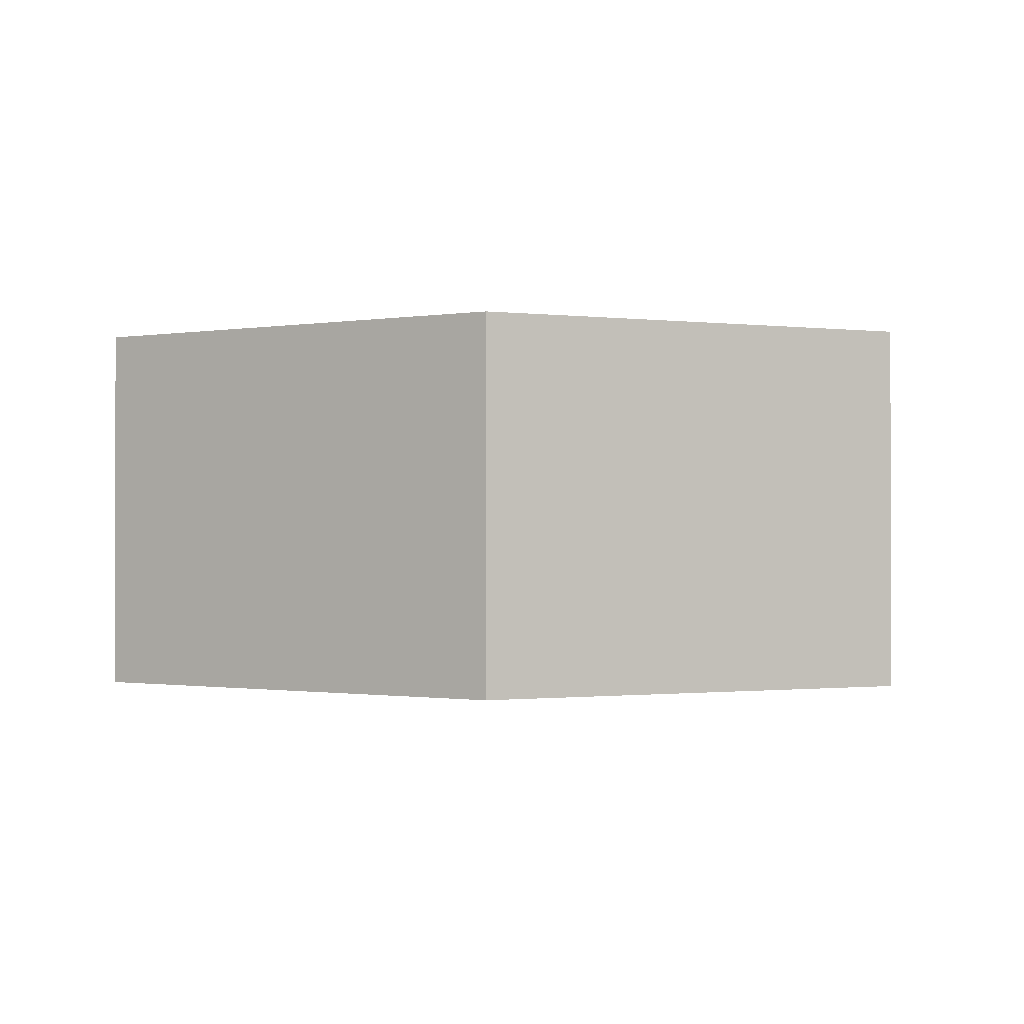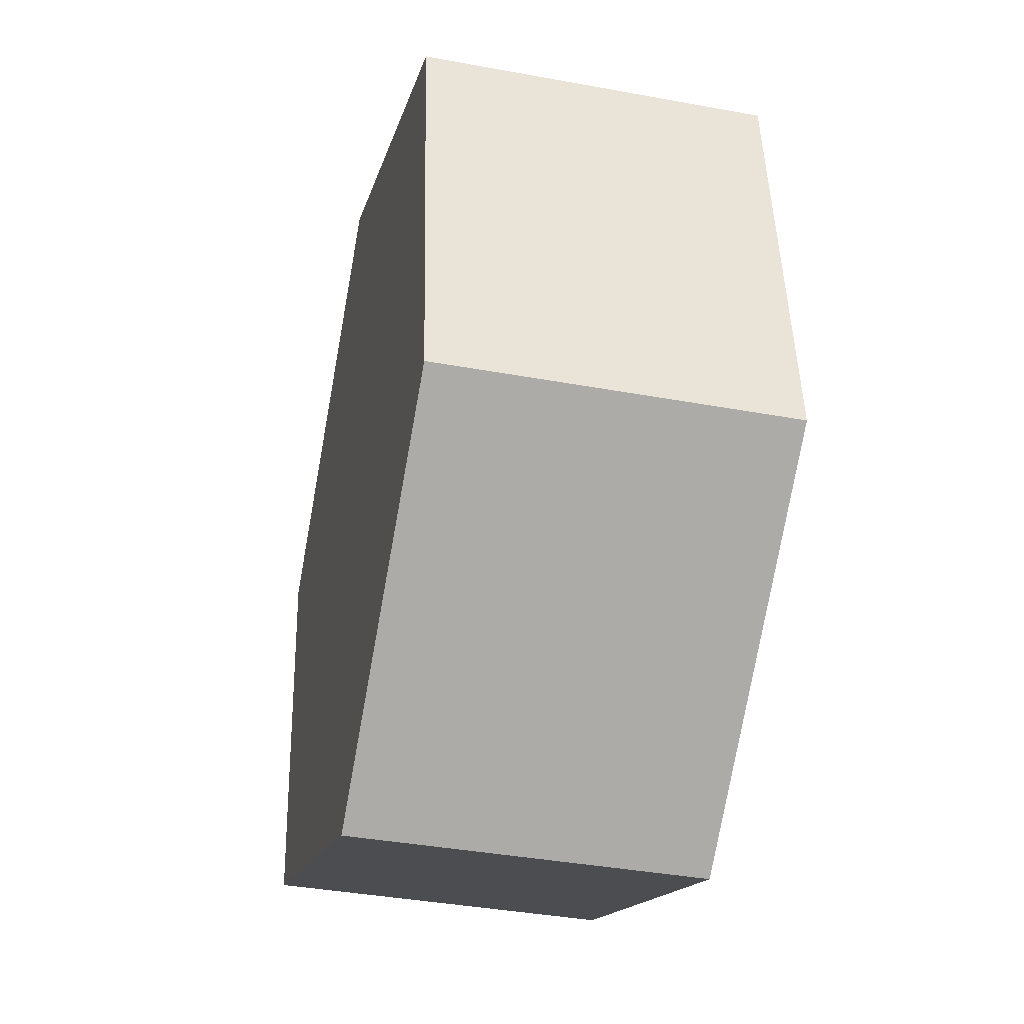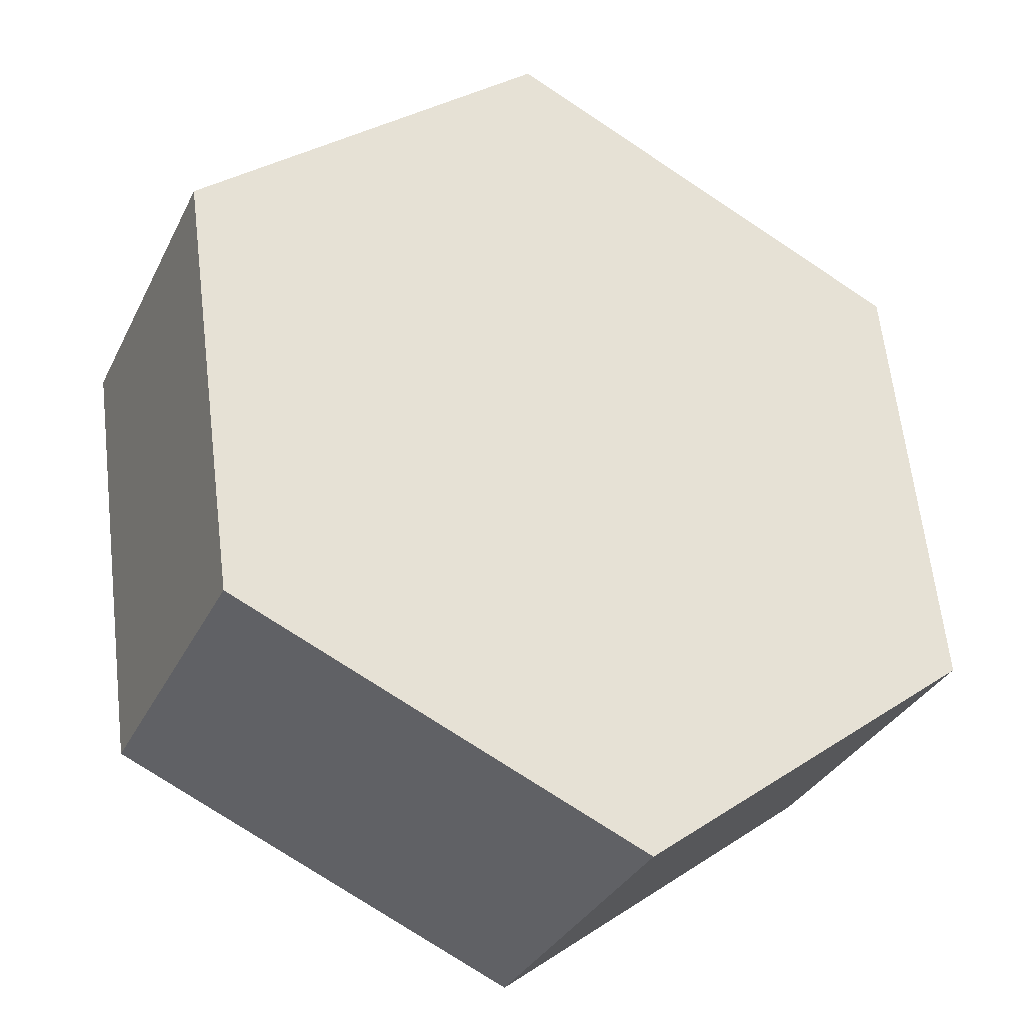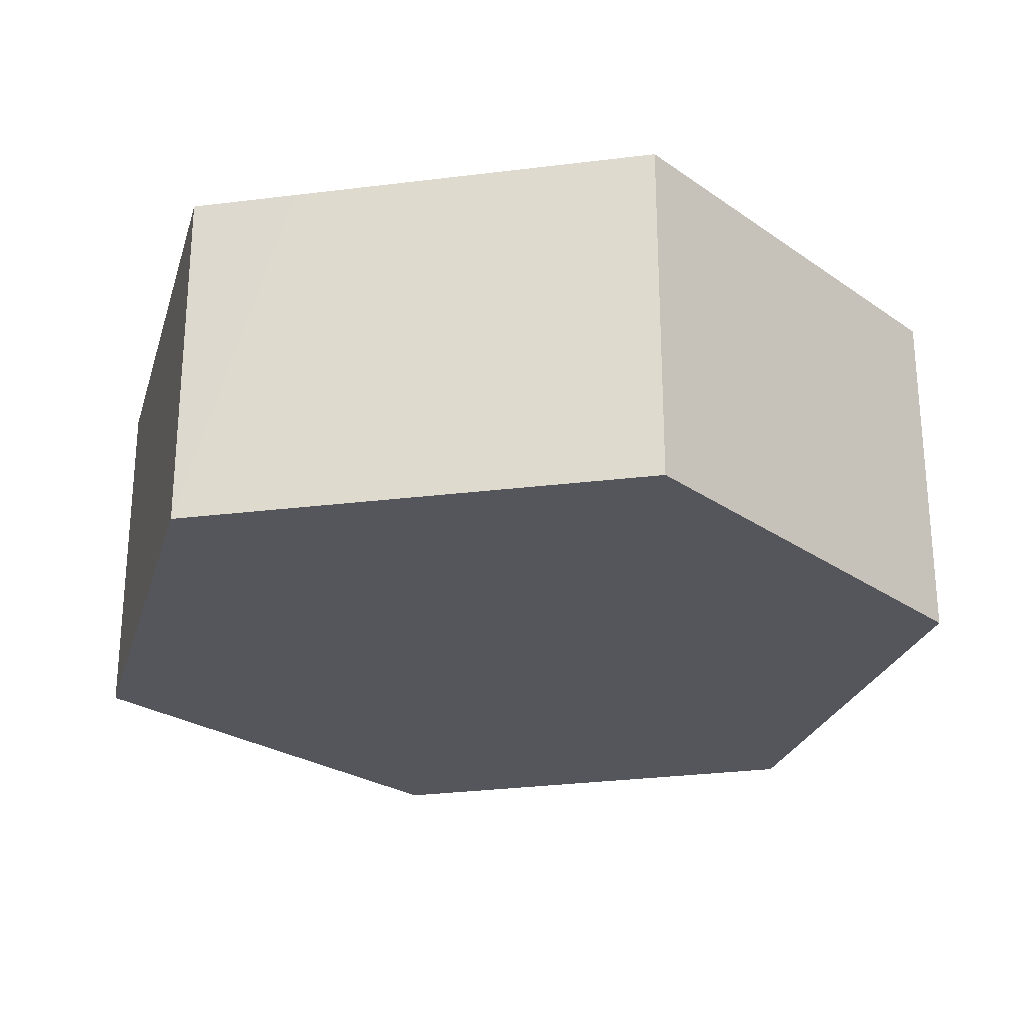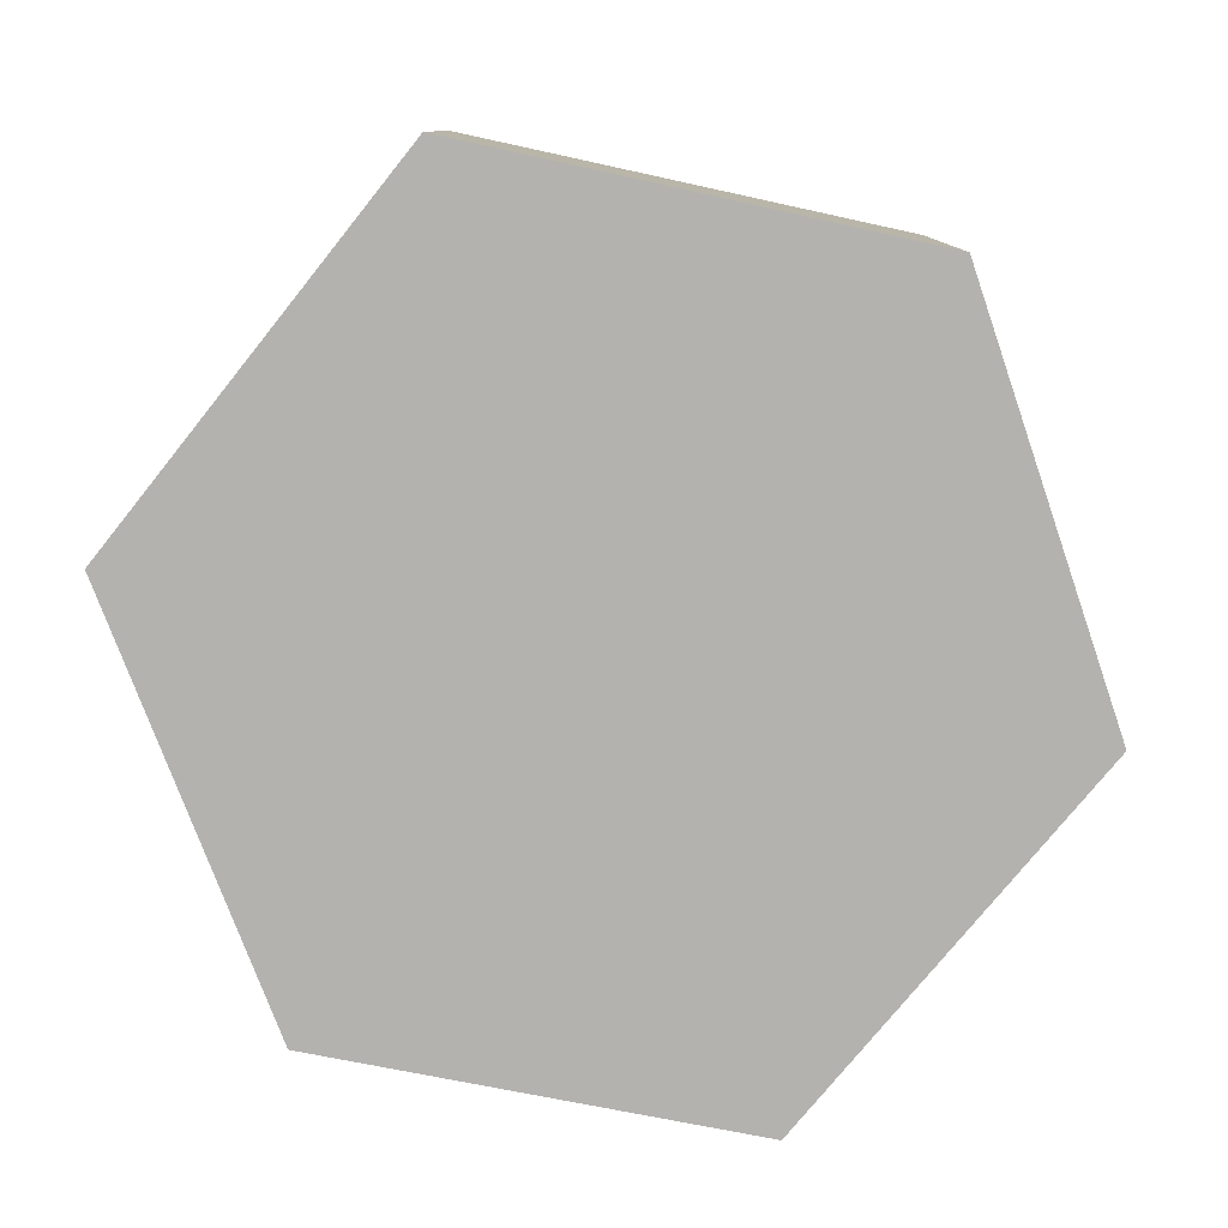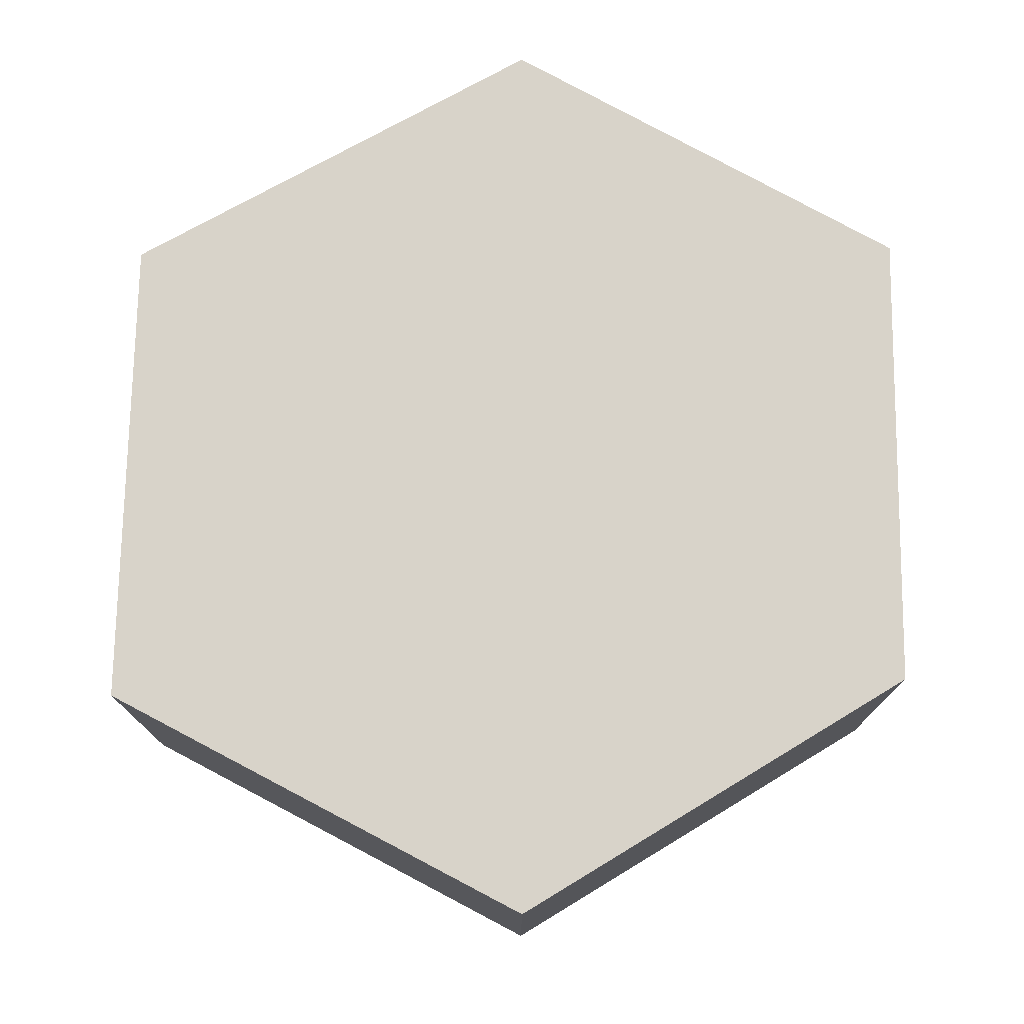
<metadata>
{"format":"obj","ext":"obj","renderer":"f3d","projection":"perspective","resolution":1024,"background":"white","views":[{"elev":-0.7,"azim":-169.0,"up":"+Y"},{"elev":-38.9,"azim":-103.0,"up":"+Z"},{"elev":-32.9,"azim":156.9,"up":"+Z"},{"elev":-26.3,"azim":50.1,"up":"+Y"},{"elev":-79.7,"azim":26.7,"up":"+Y"},{"elev":76.0,"azim":66.7,"up":"+Y"}]}
</metadata>
<code>
v  0.367 2.78 3.637
v  0.79 2.78 -0.609
v  0 2.78 1.702e-16
v  2.797 2.78 -2.156
v  6.154 2.78 -0.688
v  3.762 2.78 5.2
v  6.646 2.78 2.867
v  4.412 2.78 4.675
v  3.762 -3.184e-16 5.2
v  6.646 -1.756e-16 2.867
v  4.412 -2.863e-16 4.675
v  6.154 4.213e-17 -0.688
v  2.797 1.32e-16 -2.156
v  0.79 3.729e-17 -0.609
v  0 0 0
v  0.367 -2.227e-16 3.637
g defaultobject
f 1 2 3
f 2 1 4
f 4 1 5
f 5 1 6
f 5 6 7
f 7 6 8
f 9 8 6
f 8 9 7
f 7 9 10
f 10 9 11
f 10 5 7
f 5 10 12
f 12 4 5
f 4 12 13
f 13 2 4
f 2 13 3
f 3 13 14
f 3 14 15
f 15 1 3
f 1 15 16
f 16 6 1
f 6 16 9
f 11 12 10
f 12 11 9
f 12 9 16
f 12 16 13
f 13 16 15
f 13 15 14

</code>
